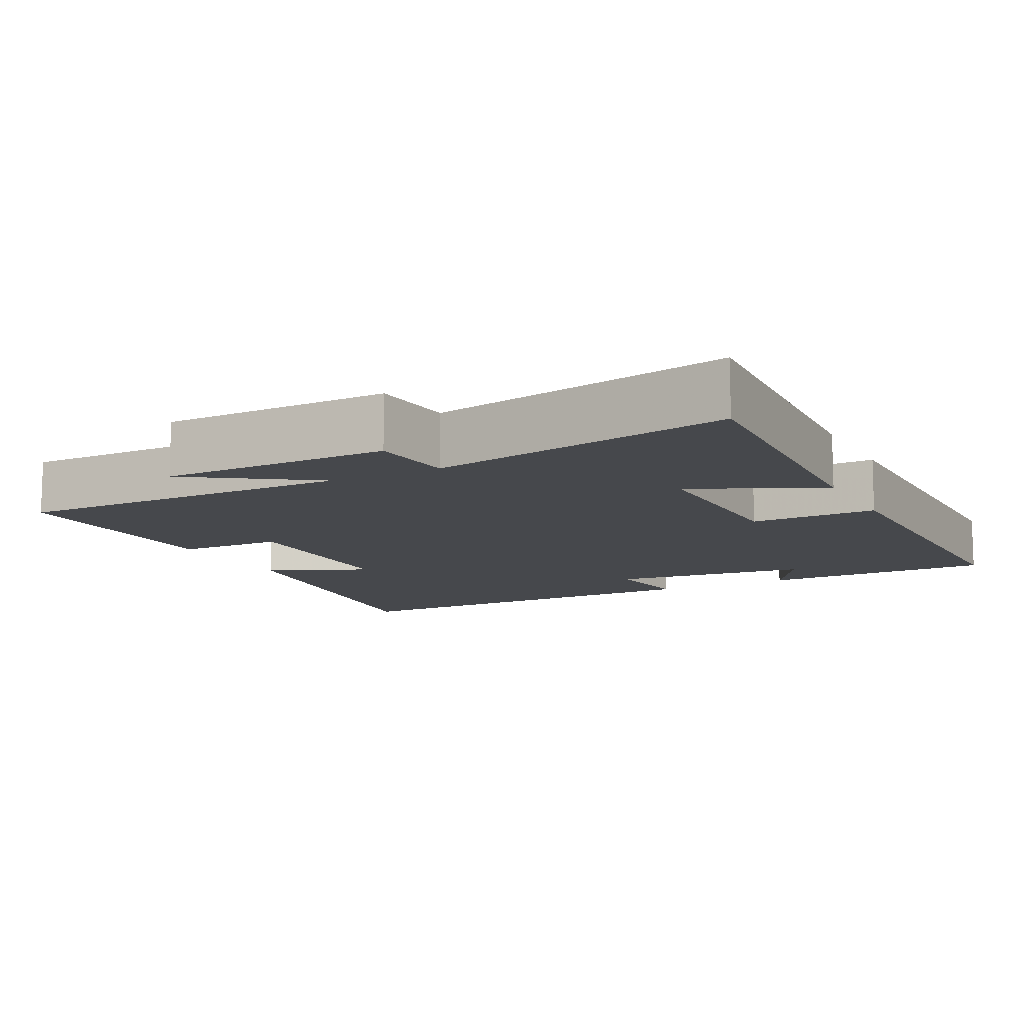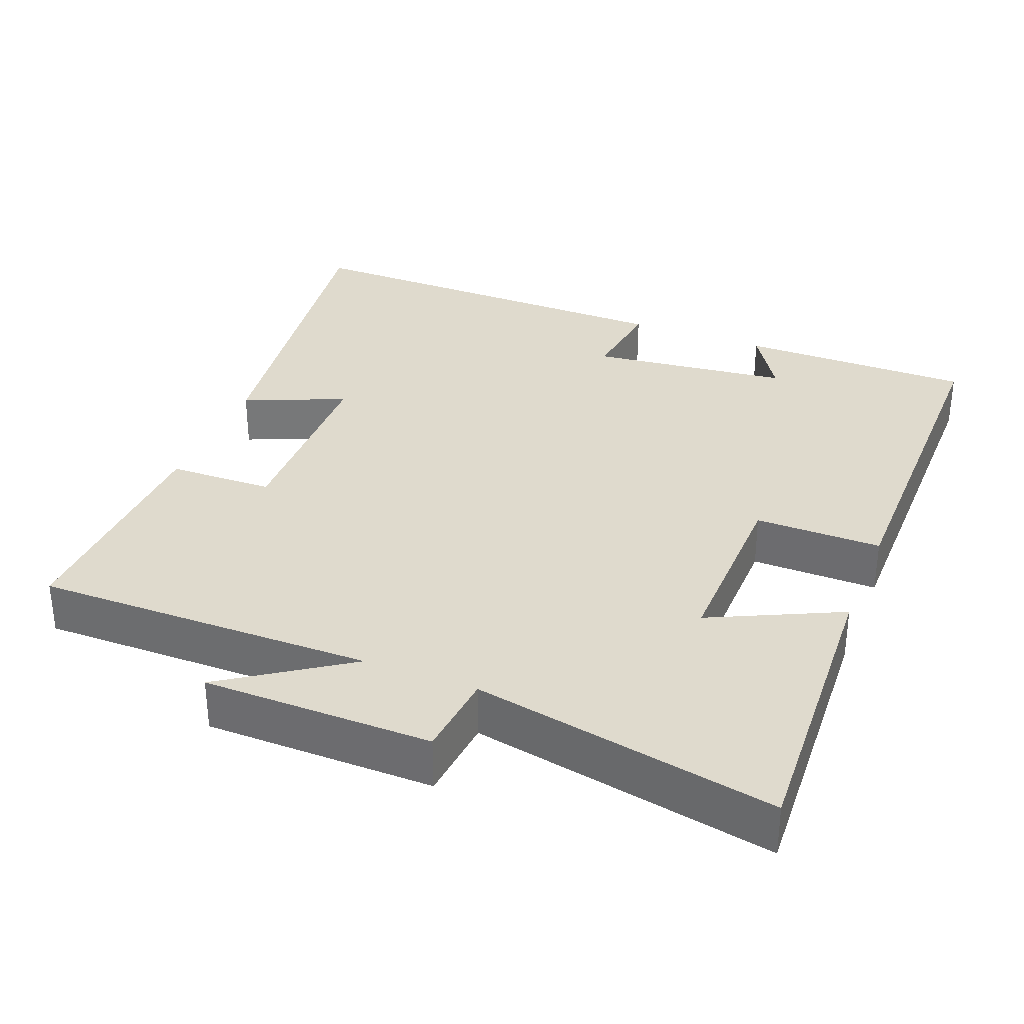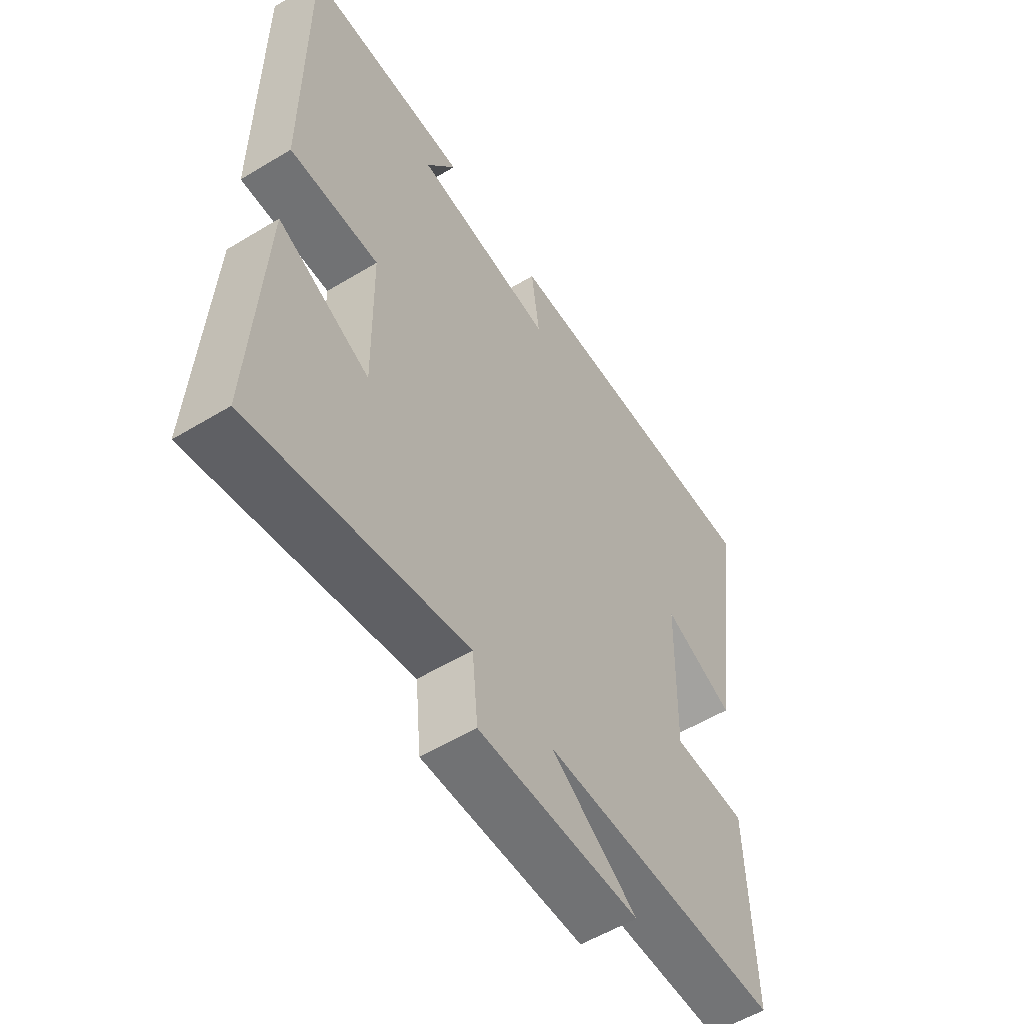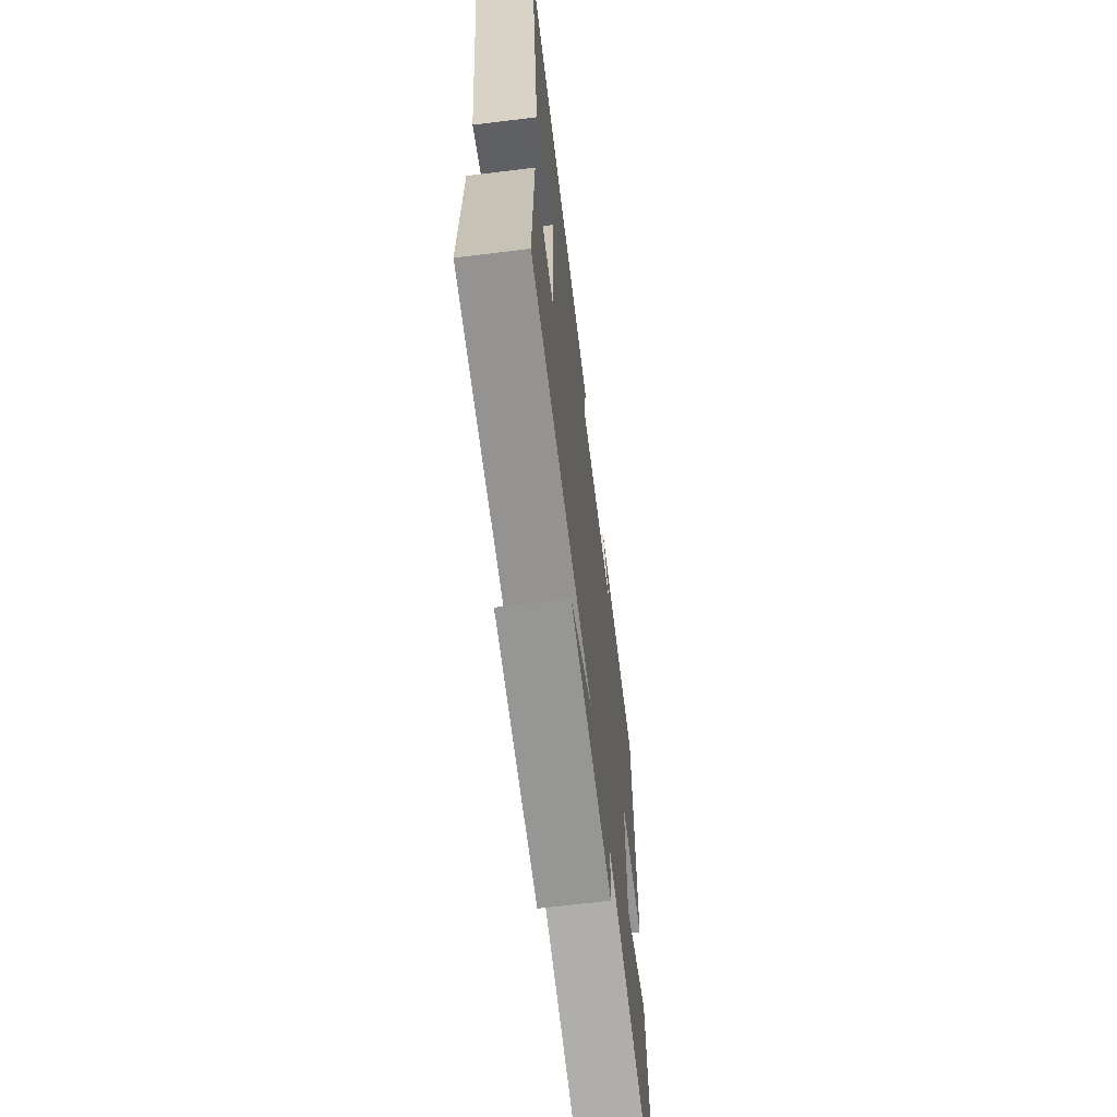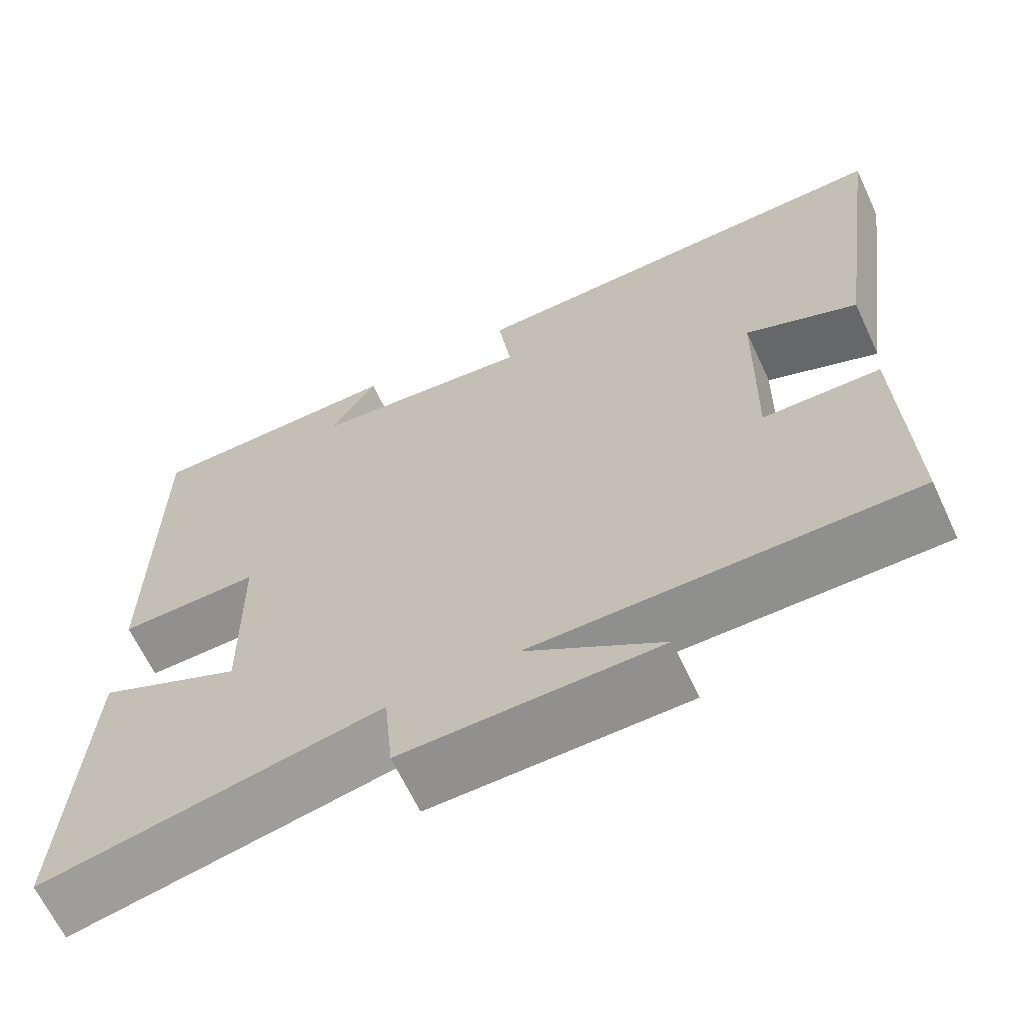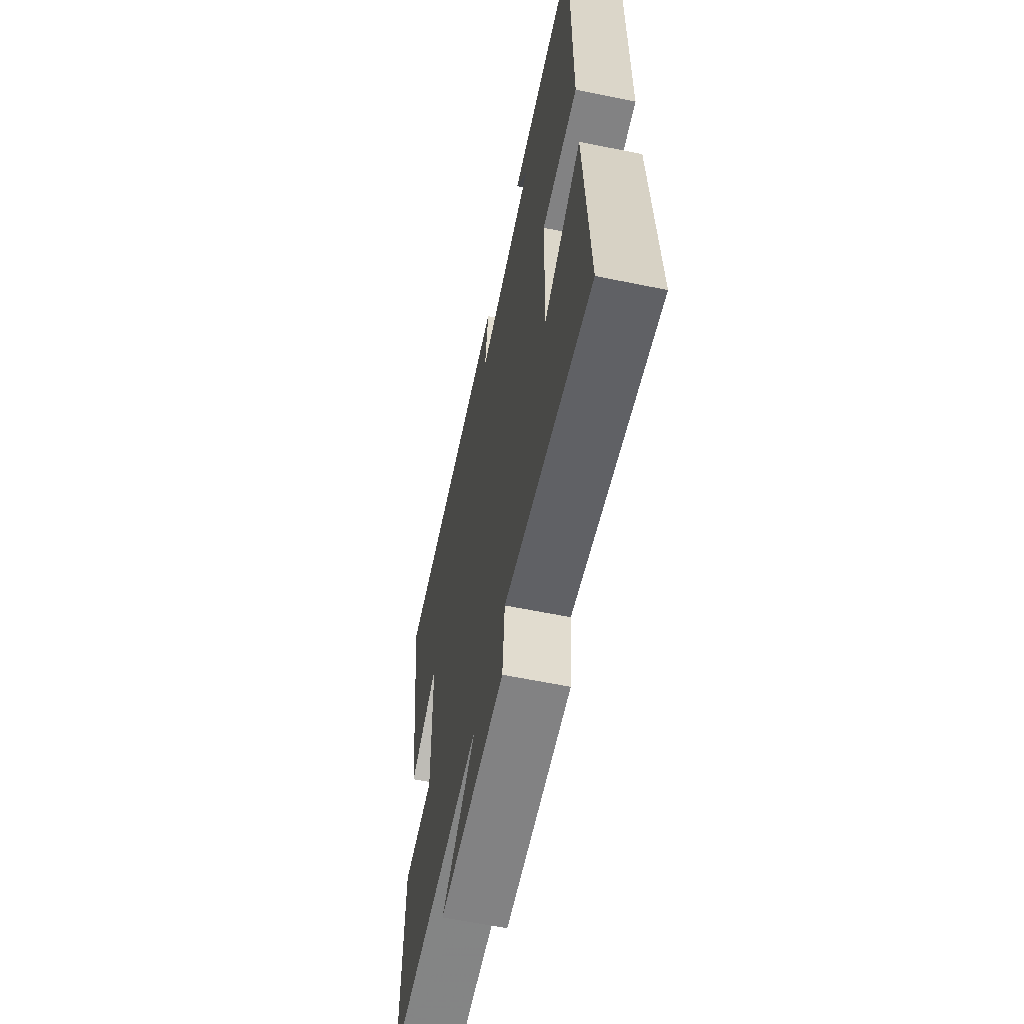
<metadata>
{"format":"obj","ext":"obj","renderer":"f3d","projection":"perspective","resolution":1024,"background":"white","views":[{"elev":-11.1,"azim":-152.6,"up":"+Y"},{"elev":32.8,"azim":-158.3,"up":"+Y"},{"elev":-55.7,"azim":-57.5,"up":"+Z"},{"elev":-67.3,"azim":97.0,"up":"+Z"},{"elev":-65.5,"azim":25.1,"up":"+Z"},{"elev":-61.1,"azim":-101.8,"up":"+Z"}]}
</metadata>
<code>
v -0.522 0.07 -0.578
v -0.5 0.07 -0.166
v -0.323 0.07 -0.251
v -0.327 0.07 0.003
v -0.5 0.07 0.002
v -0.501 0.07 0.5
v -0.181 0.07 0.5
v -0.239 0.07 0.408
v 0.035 0.07 0.376
v 0.019 0.07 0.5
v 0.566 0.07 0.507
v 0.5 0.07 0.038
v 0.362 0.07 0.098
v 0.356 0.07 -0.174
v 0.5 0.07 -0.178
v 0.51 0.07 -0.504
v 0.047 0.07 -0.5
v 0.214 0.07 -0.614
v -0.098 0.07 -0.616
v -0.109 0.07 -0.5
v -0.522 0 -0.578
v -0.5 0 -0.166
v -0.323 0 -0.251
v -0.327 0 0.003
v -0.5 0 0.002
v -0.501 0 0.5
v -0.181 0 0.5
v -0.239 0 0.408
v 0.035 0 0.376
v 0.019 0 0.5
v 0.566 0 0.507
v 0.5 0 0.038
v 0.362 0 0.098
v 0.356 0 -0.174
v 0.5 0 -0.178
v 0.51 0 -0.504
v 0.047 0 -0.5
v 0.214 0 -0.614
v -0.098 0 -0.616
v -0.109 0 -0.5
f 17 18 19 20
f 14 15 16 17
f 13 14 17 20
f 11 12 13
f 10 11 13
f 9 10 13
f 8 9 13 20
f 5 6 7 8
f 4 5 8
f 3 4 8 20
f 1 2 3 20
f 40 39 38 37
f 37 36 35 34
f 40 37 34 33
f 33 32 31
f 33 31 30
f 33 30 29
f 40 33 29 28
f 28 27 26 25
f 28 25 24
f 40 28 24 23
f 40 23 22 21
f 1 21 22 2
f 2 22 23 3
f 3 23 24 4
f 4 24 25 5
f 5 25 26 6
f 6 26 27 7
f 7 27 28 8
f 8 28 29 9
f 9 29 30 10
f 10 30 31 11
f 11 31 32 12
f 12 32 33 13
f 13 33 34 14
f 14 34 35 15
f 15 35 36 16
f 16 36 37 17
f 17 37 38 18
f 18 38 39 19
f 19 39 40 20
f 20 40 21 1

</code>
